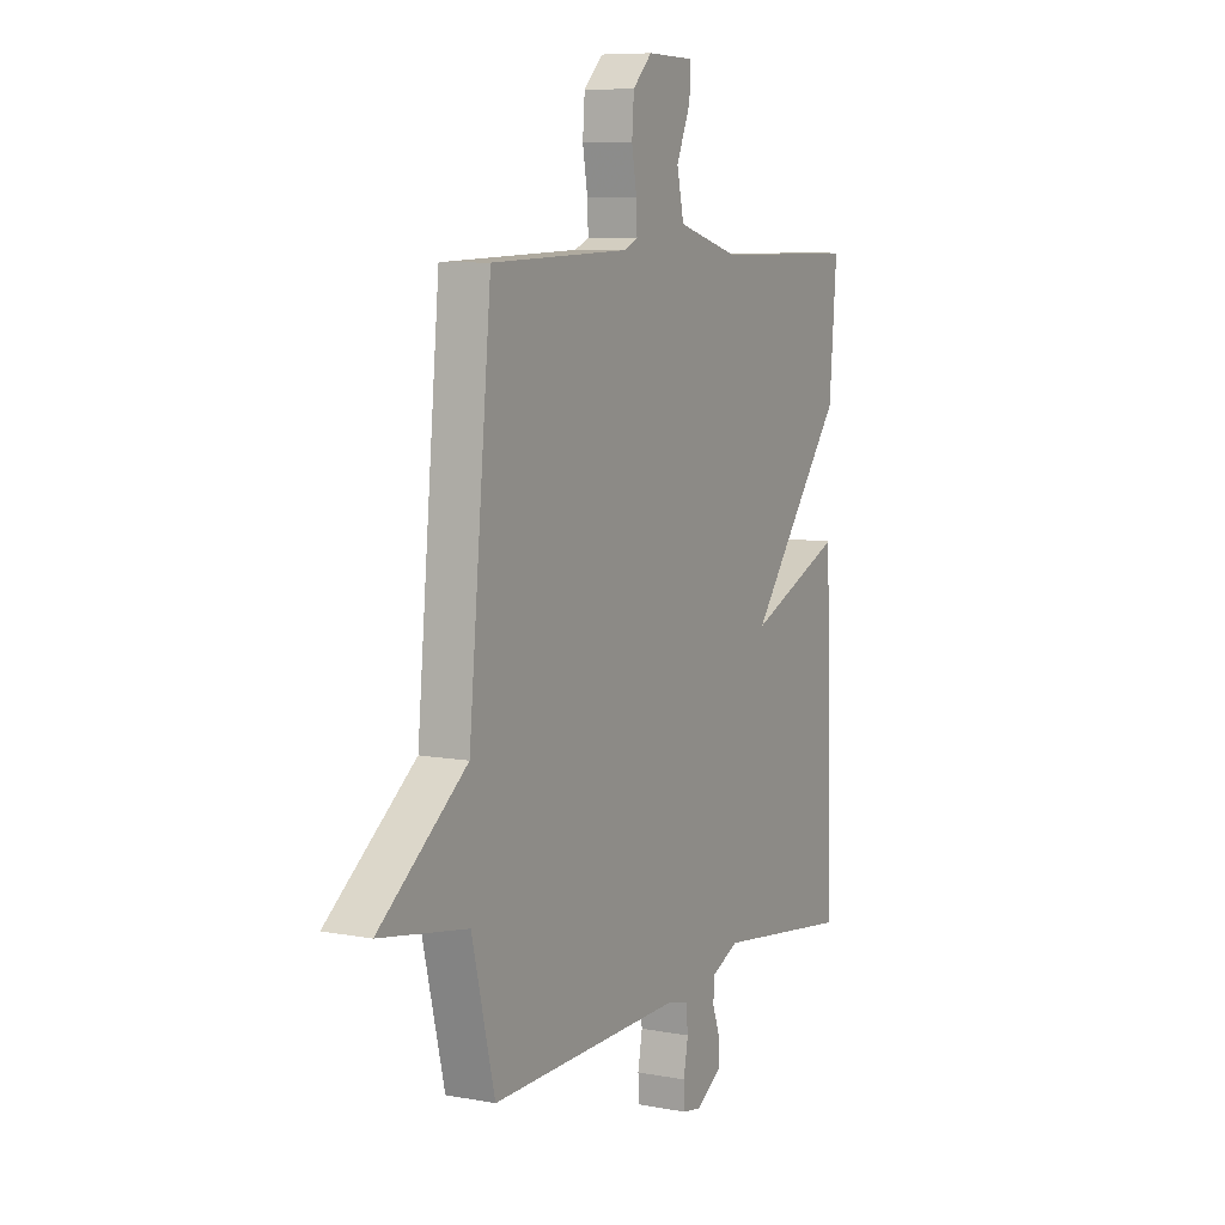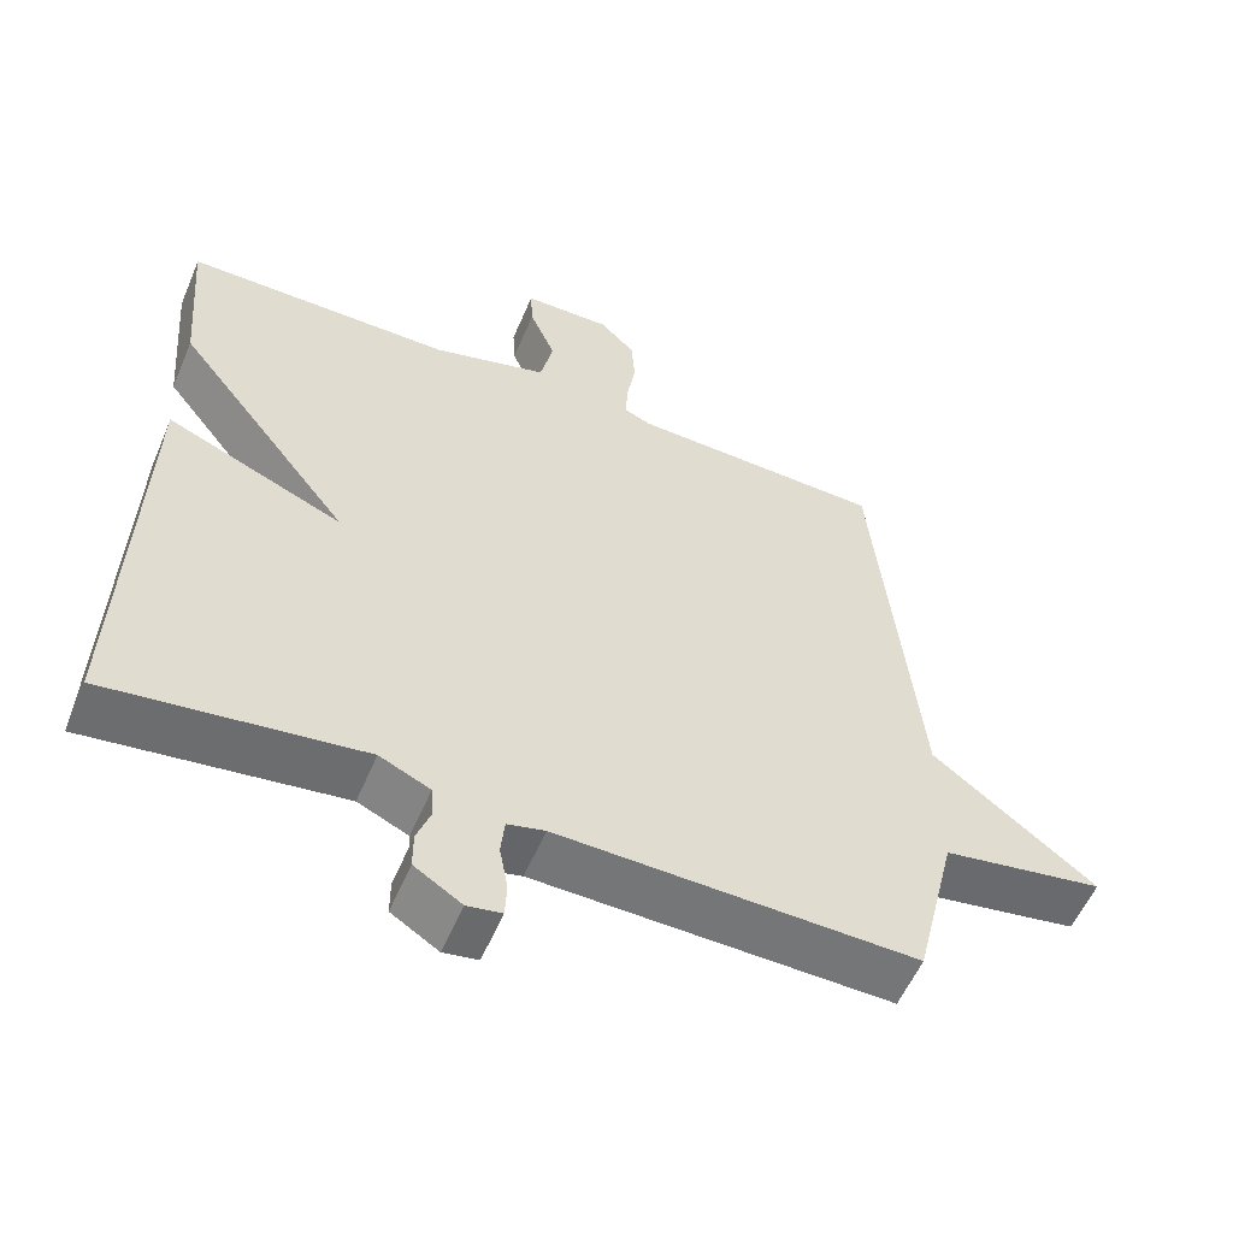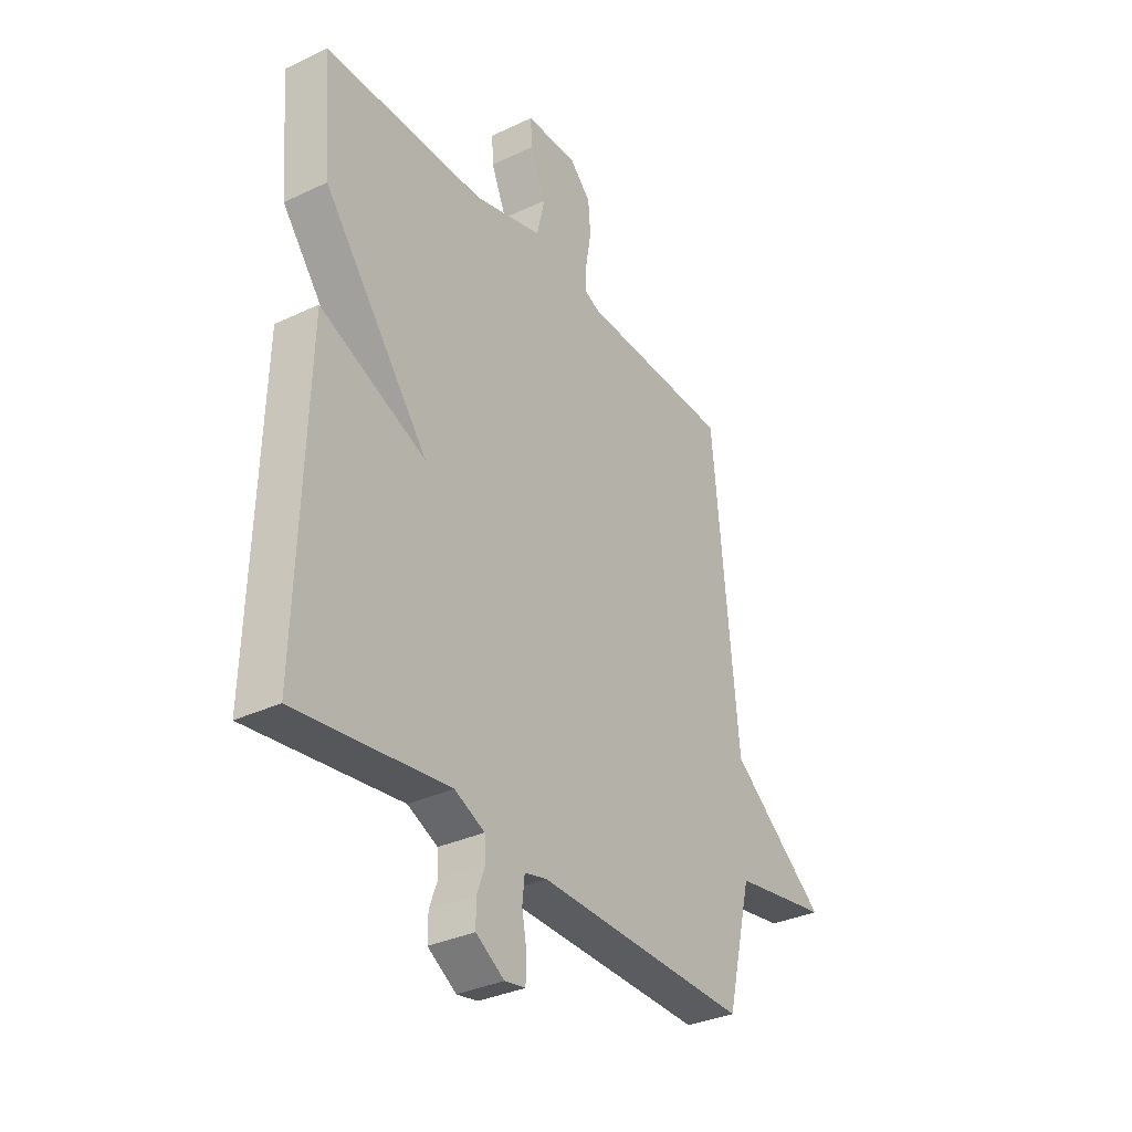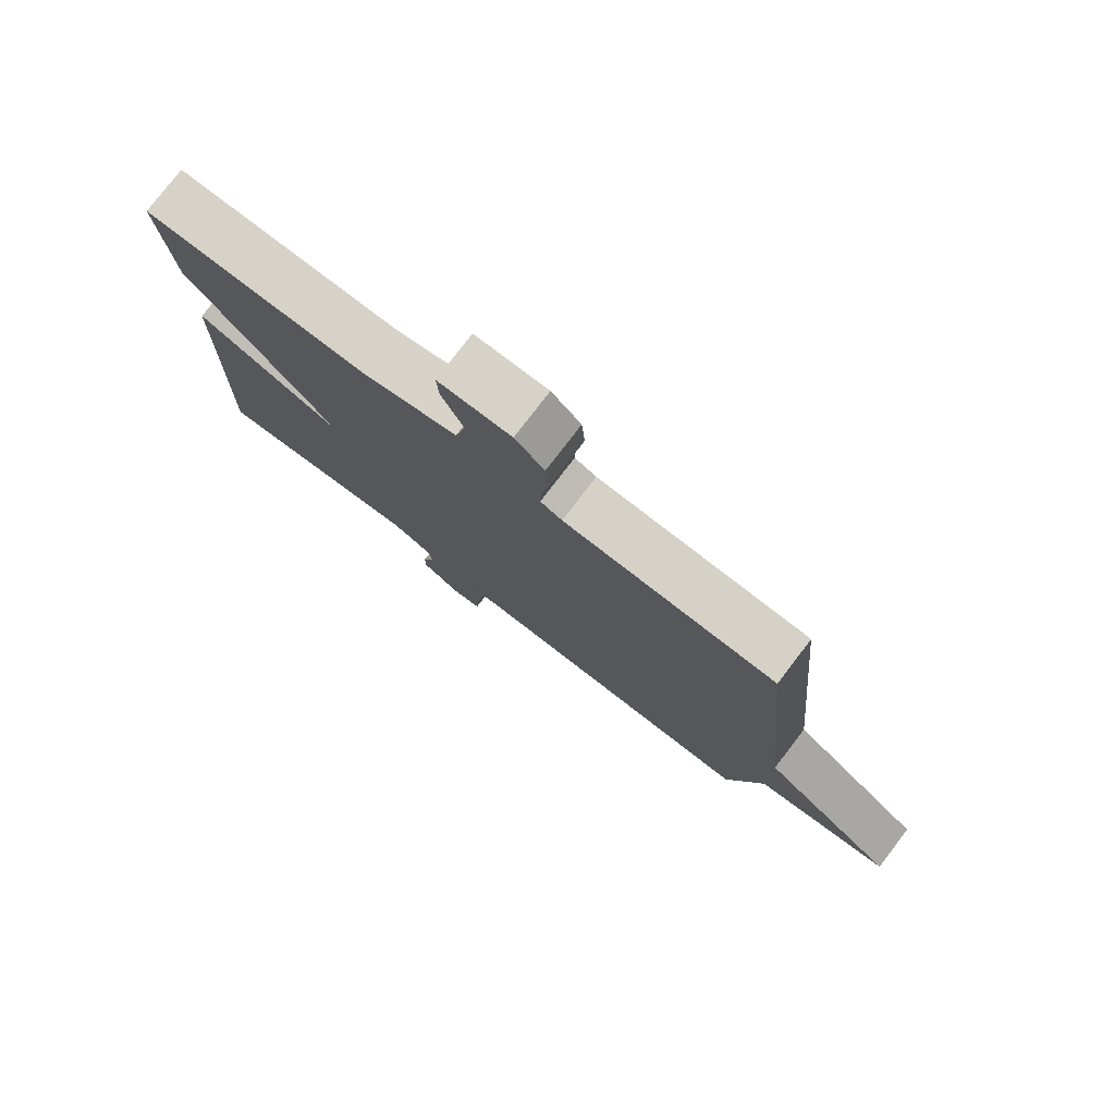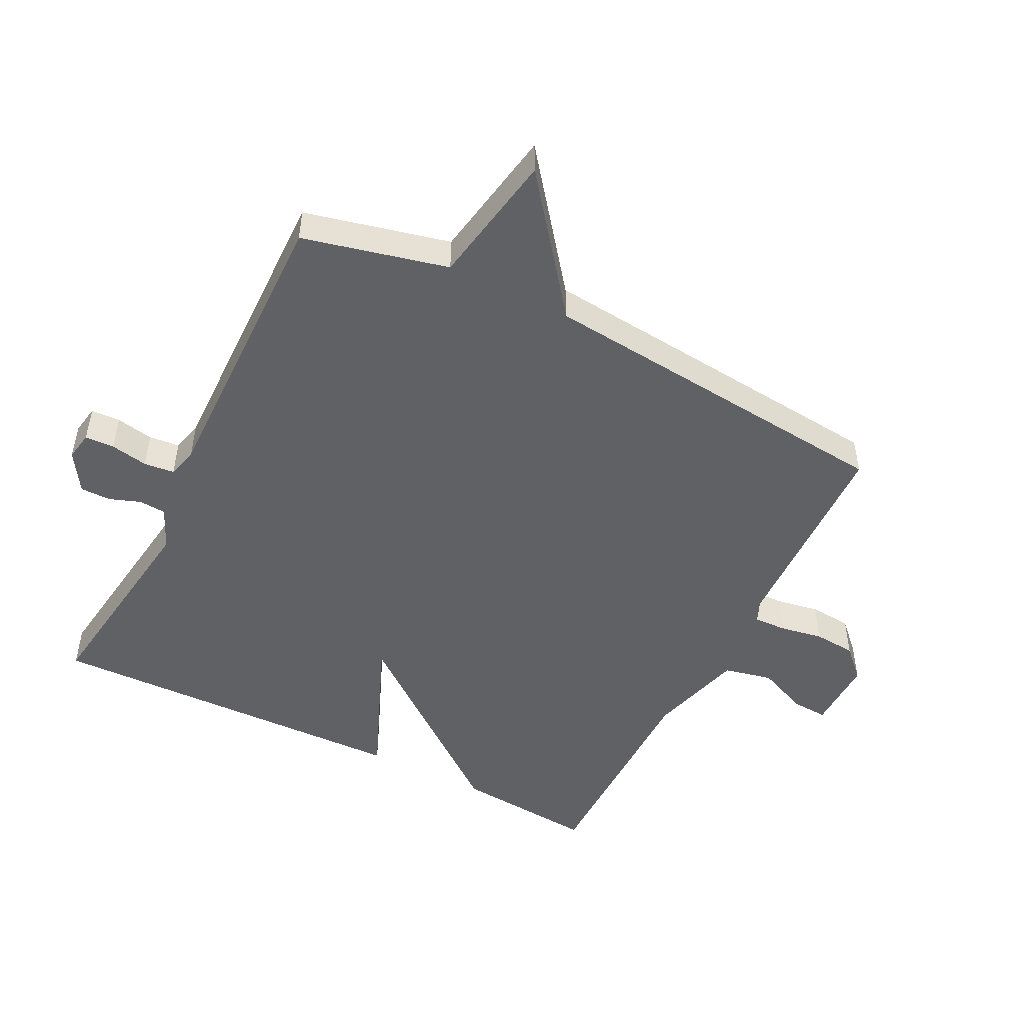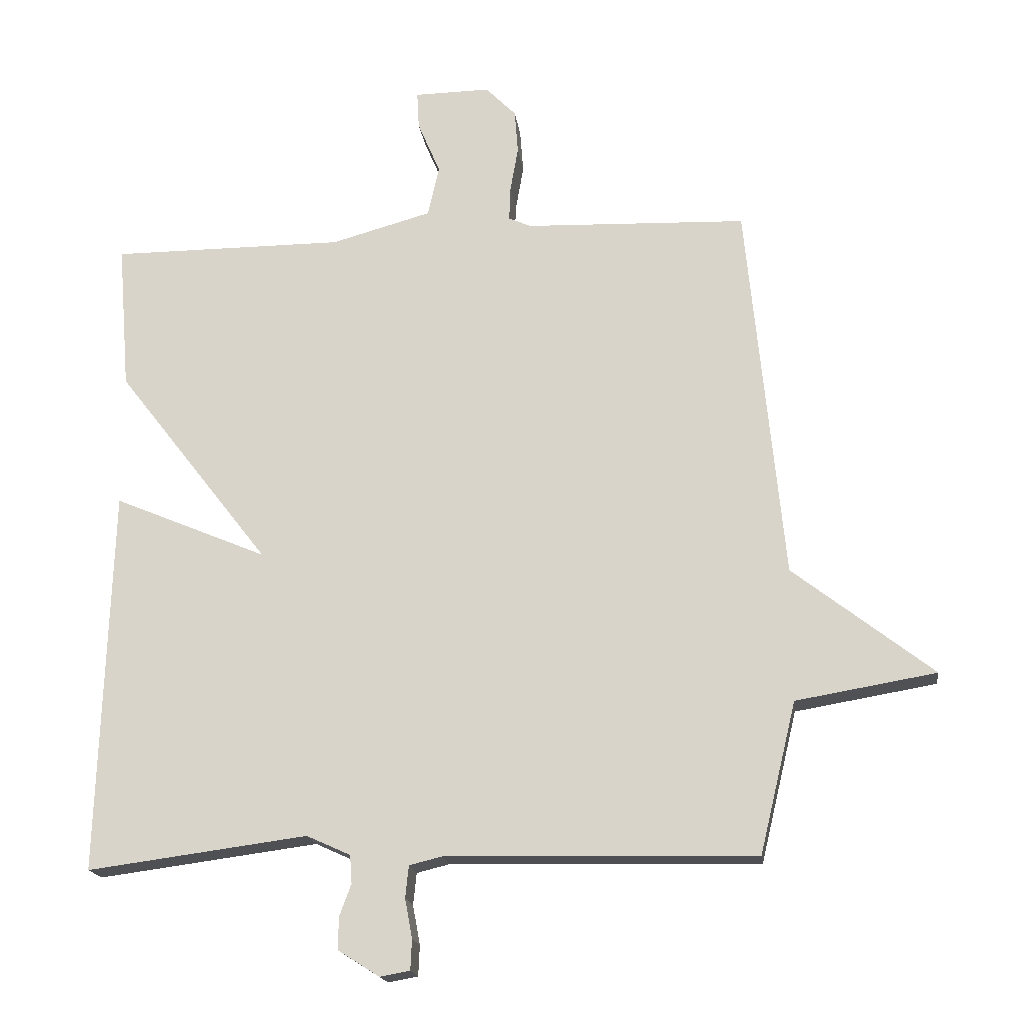
<metadata>
{"format":"obj","ext":"obj","renderer":"f3d","projection":"perspective","resolution":1024,"background":"white","views":[{"elev":7.9,"azim":-62.2,"up":"+Z"},{"elev":-56.4,"azim":157.1,"up":"+Z"},{"elev":-33.5,"azim":122.9,"up":"+Z"},{"elev":78.4,"azim":-142.5,"up":"+Z"},{"elev":-49.4,"azim":-116.9,"up":"+Y"},{"elev":-17.8,"azim":-172.7,"up":"+Z"}]}
</metadata>
<code>
v 0.5 0.07 0.5
v 0.482 0.07 0.279
v 0.251 0.07 -0.018
v 0.482 0.07 0.079
v 0.5 0.07 -0.5
v 0.169 0.07 -0.456
v 0.103 0.07 -0.486
v 0.1 0.07 -0.528
v 0.118 0.07 -0.577
v 0.118 0.07 -0.625
v 0.056 0.07 -0.664
v 0.011 0.07 -0.656
v 0.009 0.07 -0.61
v 0.02 0.07 -0.551
v 0.015 0.07 -0.503
v -0.034 0.07 -0.491
v -0.5 0.07 -0.5
v -0.555 0.07 -0.273
v -0.766 0.07 -0.237
v -0.555 0.07 -0.073
v -0.5 0.07 0.5
v -0.167 0.07 0.511
v -0.133 0.07 0.526
v -0.135 0.07 0.577
v -0.147 0.07 0.645
v -0.142 0.07 0.711
v -0.096 0.07 0.757
v 0.018 0.07 0.755
v 0.015 0.07 0.699
v -0.019 0.07 0.619
v -0.002 0.07 0.543
v 0.149 0.07 0.501
v 0.5 0 0.5
v 0.482 0 0.279
v 0.251 0 -0.018
v 0.482 0 0.079
v 0.5 0 -0.5
v 0.169 0 -0.456
v 0.103 0 -0.486
v 0.1 0 -0.528
v 0.118 0 -0.577
v 0.118 0 -0.625
v 0.056 0 -0.664
v 0.011 0 -0.656
v 0.009 0 -0.61
v 0.02 0 -0.551
v 0.015 0 -0.503
v -0.034 0 -0.491
v -0.5 0 -0.5
v -0.555 0 -0.273
v -0.766 0 -0.237
v -0.555 0 -0.073
v -0.5 0 0.5
v -0.167 0 0.511
v -0.133 0 0.526
v -0.135 0 0.577
v -0.147 0 0.645
v -0.142 0 0.711
v -0.096 0 0.757
v 0.018 0 0.755
v 0.015 0 0.699
v -0.019 0 0.619
v -0.002 0 0.543
v 0.149 0 0.501
f 28 29 30
f 27 28 30
f 26 27 30
f 25 26 30
f 24 25 30
f 23 24 30 31
f 22 23 31 32
f 20 21 22 32
f 18 19 20
f 20 32 1
f 18 20 1
f 17 18 1
f 16 17 1
f 12 13 14
f 11 12 14
f 10 11 14
f 9 10 14
f 8 9 14
f 7 8 14 15
f 6 7 15 16
f 3 4 5 6
f 1 2 3
f 16 1 3
f 3 6 16
f 62 61 60
f 62 60 59
f 62 59 58
f 62 58 57
f 62 57 56
f 63 62 56 55
f 64 63 55 54
f 64 54 53 52
f 52 51 50
f 33 64 52
f 33 52 50
f 33 50 49
f 33 49 48
f 46 45 44
f 46 44 43
f 46 43 42
f 46 42 41
f 46 41 40
f 47 46 40 39
f 48 47 39 38
f 38 37 36 35
f 35 34 33
f 35 33 48
f 48 38 35
f 1 33 34 2
f 2 34 35 3
f 3 35 36 4
f 4 36 37 5
f 5 37 38 6
f 6 38 39 7
f 7 39 40 8
f 8 40 41 9
f 9 41 42 10
f 10 42 43 11
f 11 43 44 12
f 12 44 45 13
f 13 45 46 14
f 14 46 47 15
f 15 47 48 16
f 16 48 49 17
f 17 49 50 18
f 18 50 51 19
f 19 51 52 20
f 20 52 53 21
f 21 53 54 22
f 22 54 55 23
f 23 55 56 24
f 24 56 57 25
f 25 57 58 26
f 26 58 59 27
f 27 59 60 28
f 28 60 61 29
f 29 61 62 30
f 30 62 63 31
f 31 63 64 32
f 32 64 33 1

</code>
